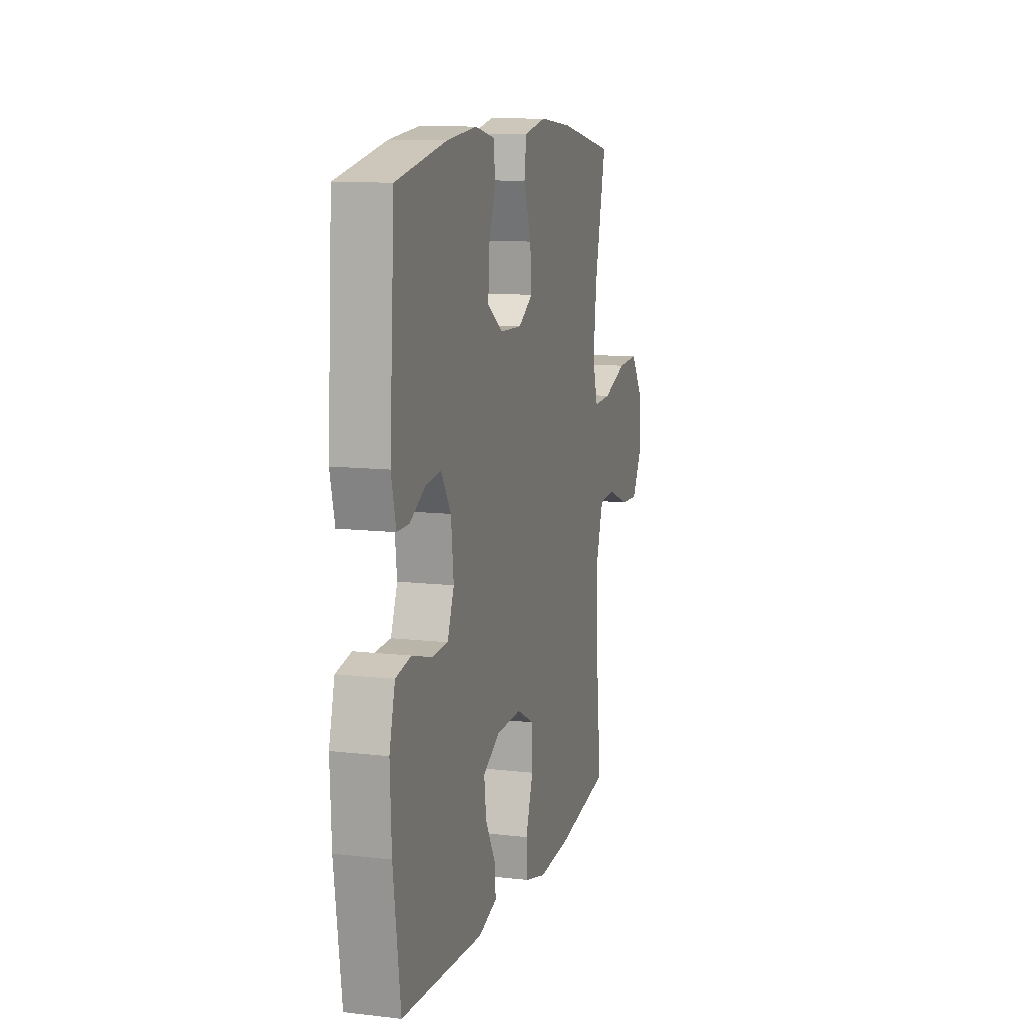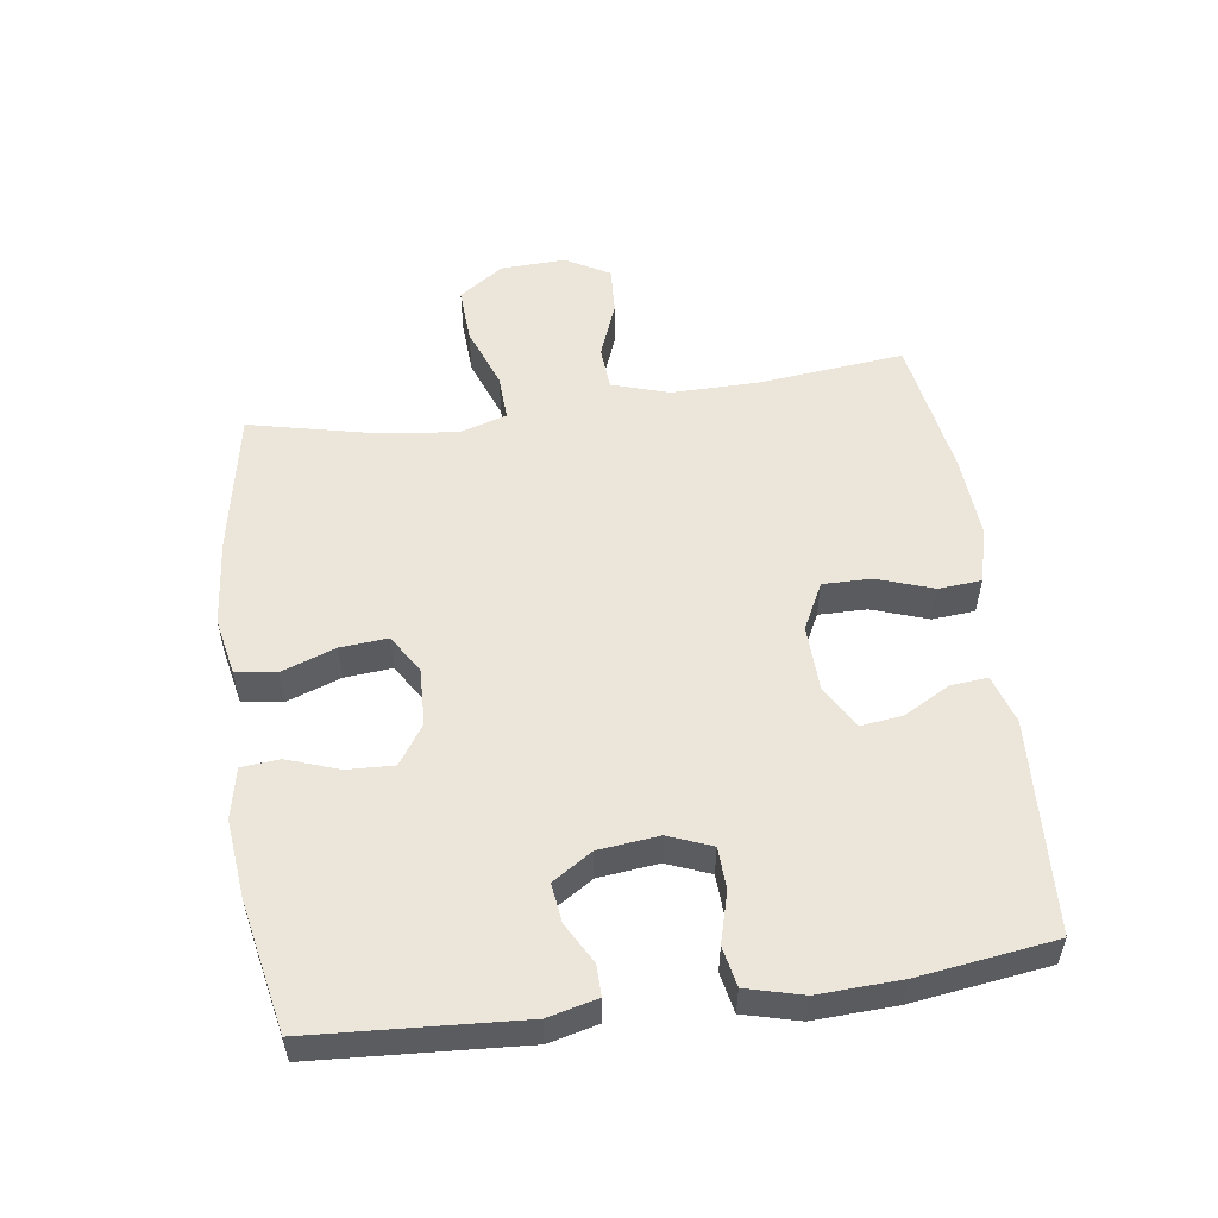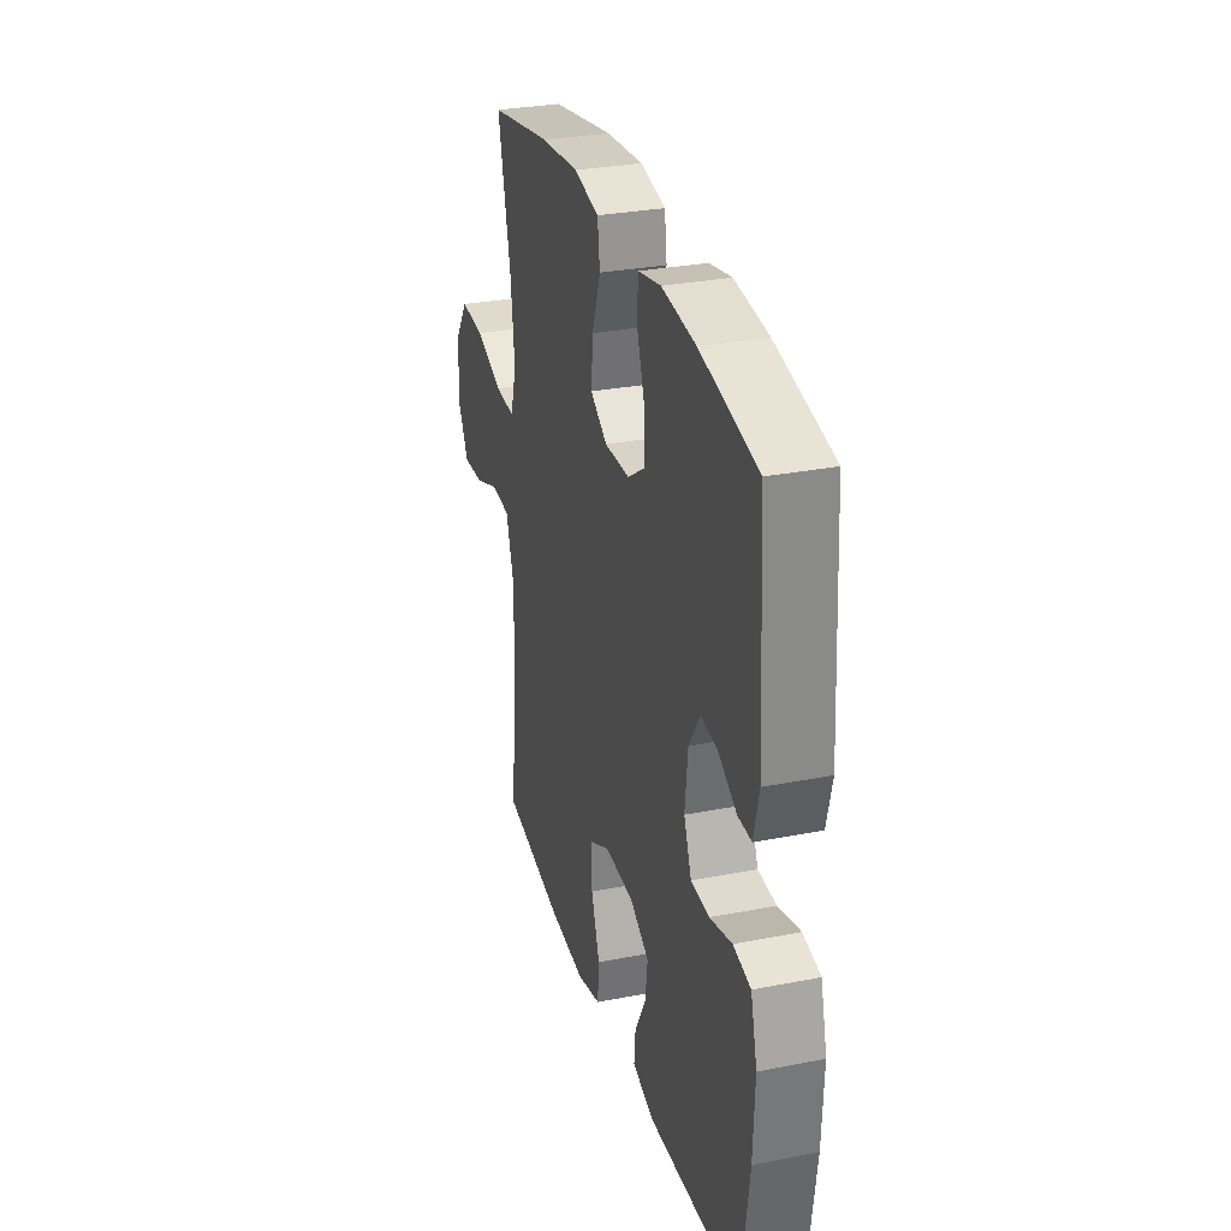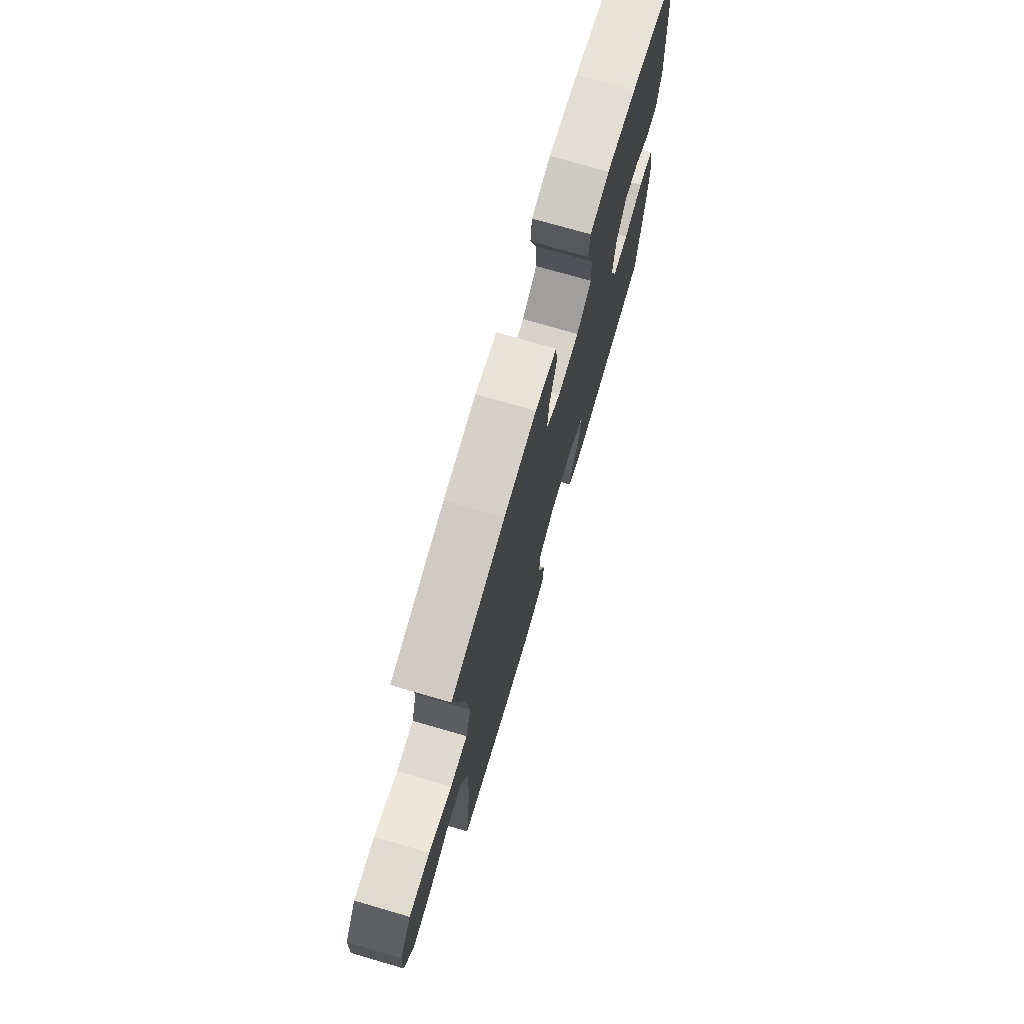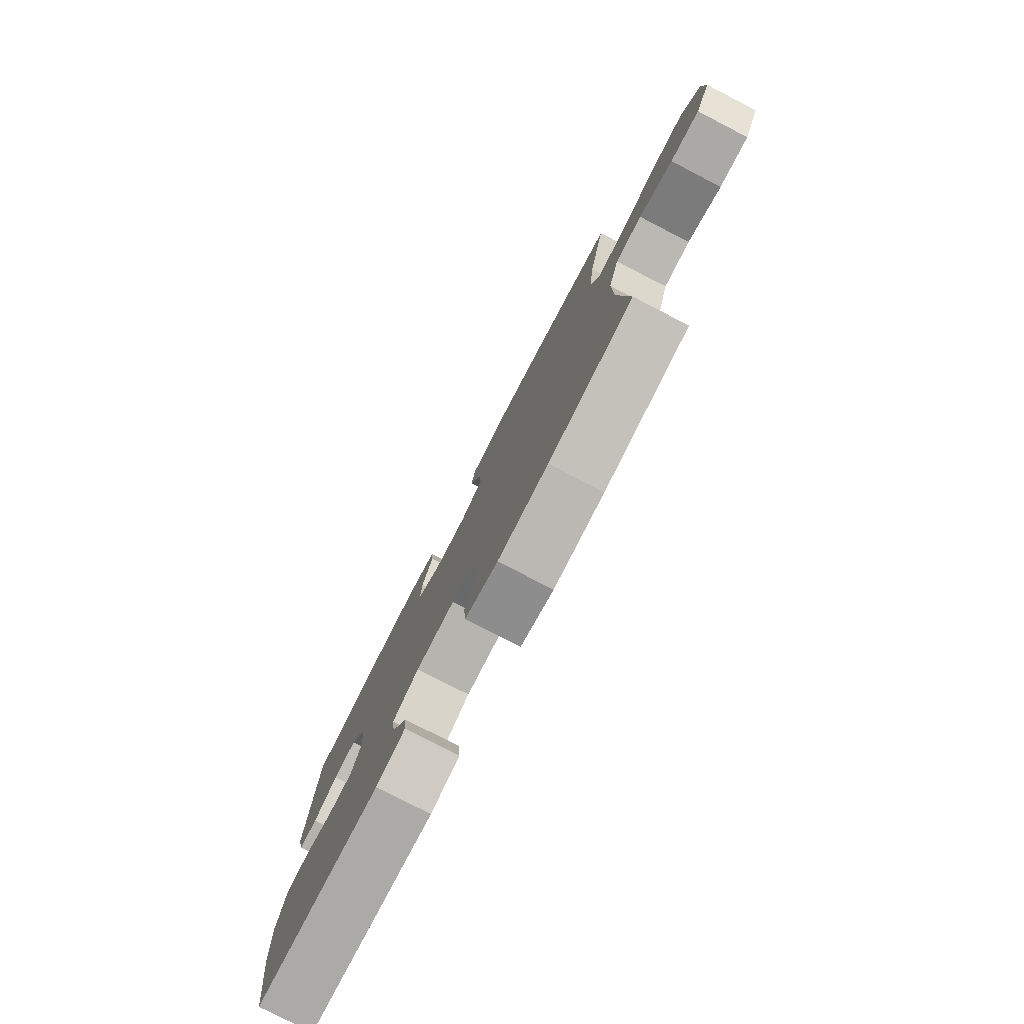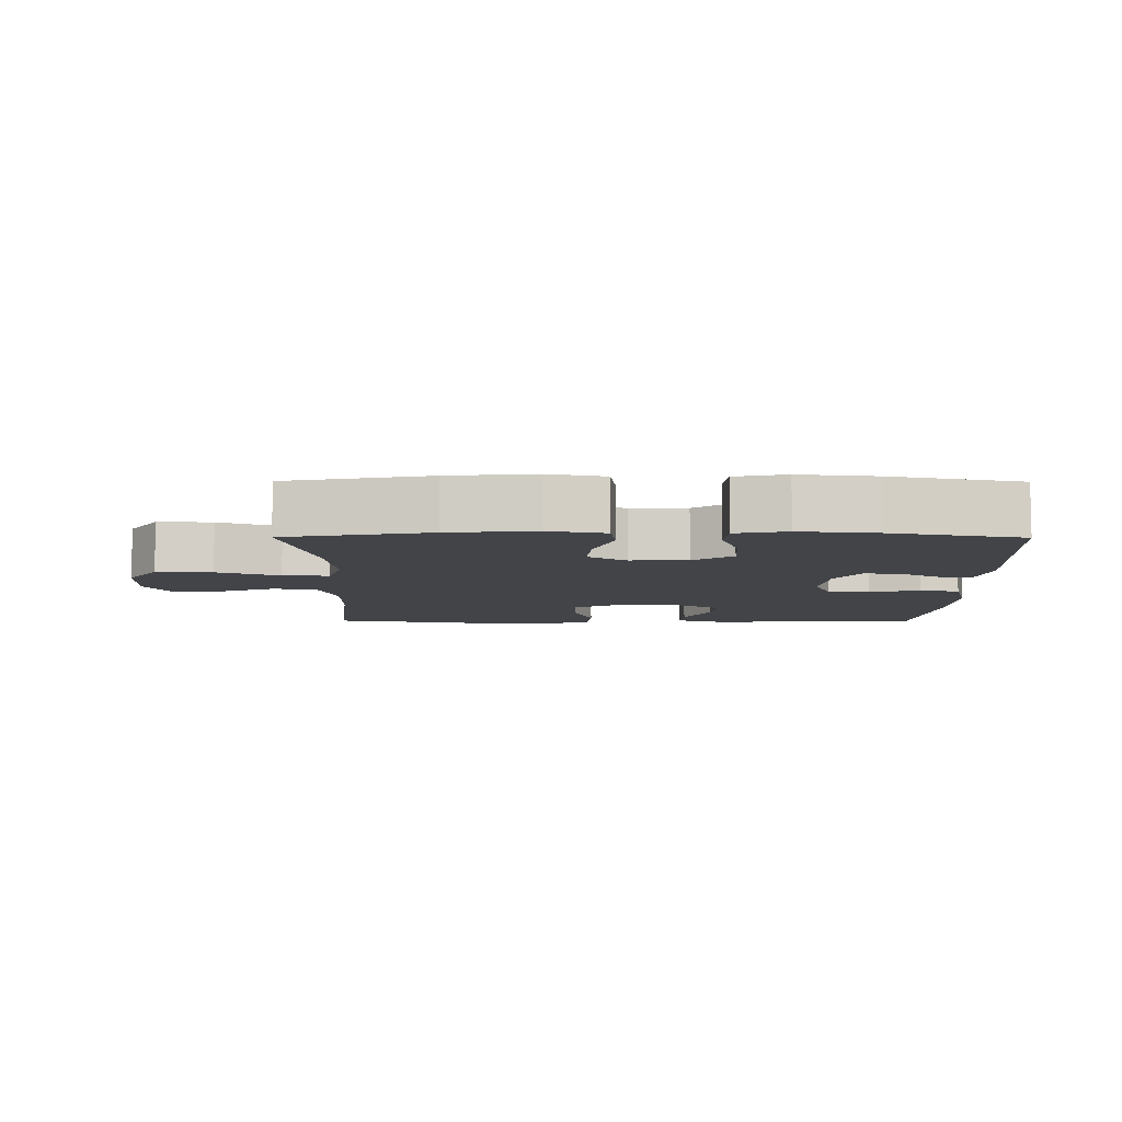
<metadata>
{"format":"obj","ext":"obj","renderer":"f3d","projection":"perspective","resolution":1024,"background":"white","views":[{"elev":11.1,"azim":105.9,"up":"+Z"},{"elev":54.5,"azim":82.1,"up":"+Y"},{"elev":30.1,"azim":74.1,"up":"+Z"},{"elev":73.6,"azim":-73.8,"up":"+Z"},{"elev":-78.9,"azim":-117.3,"up":"+Z"},{"elev":-7.9,"azim":-0.3,"up":"+Y"}]}
</metadata>
<code>
o path742
v -0.2459 0.0375 -0.5457
v -0.1155 0.0375 -0.5549
v -0.03007 0.0375 -0.5326
v -0.02469 0.0375 -0.466
v -0.05463 0.0375 -0.379
v -0.05524 0.0375 -0.3039
v 0.0167 0.0375 -0.2673
v 0.1187 0.0375 -0.2706
v 0.1866 0.0375 -0.3088
v 0.1784 0.0375 -0.3743
v 0.1384 0.0375 -0.4468
v 0.1331 0.0375 -0.5034
v 0.2087 0.0375 -0.5273
v 0.5382 0.0375 -0.5092
v 0.5673 0.0375 -0.297
v 0.573 0.0375 -0.1686
v 0.5502 0.0375 -0.08132
v 0.4884 0.0375 -0.06883
v 0.4099 0.0375 -0.09062
v 0.3452 0.0375 -0.08764
v 0.3186 0.0375 -0.02031
v 0.329 0.0375 0.07309
v 0.3688 0.0375 0.1348
v 0.4288 0.0375 0.1272
v 0.492 0.0375 0.09207
v 0.5397 0.0375 0.09145
v 0.5585 0.0375 0.1682
v 0.5382 0.0375 0.4925
v 0.3368 0.0375 0.5328
v 0.2161 0.0375 0.5458
v 0.1368 0.0375 0.5292
v 0.1314 0.0375 0.4704
v 0.1596 0.0375 0.3899
v 0.1628 0.0375 0.3169
v 0.1016 0.0375 0.2756
v 0.01307 0.0375 0.2725
v -0.04633 0.0375 0.3096
v -0.04 0.0375 0.3831
v -0.01012 0.0375 0.467
v -0.01854 0.0375 0.5294
v -0.1076 0.0375 0.5474
v -0.2414 0.0375 0.5343
v -0.4637 0.0375 0.4925
v -0.4187 0.0375 0.2937
v -0.4054 0.0375 0.1762
v -0.4271 0.0375 0.1028
v -0.4987 0.0375 0.1061
v -0.5951 0.0375 0.1418
v -0.6816 0.0375 0.1463
v -0.7294 0.0375 0.07714
v -0.7335 0.0375 -0.02345
v -0.6953 0.0375 -0.09221
v -0.6206 0.0375 -0.0875
v -0.5344 0.0375 -0.0542
v -0.4665 0.0375 -0.0588
v -0.4385 0.0375 -0.1472
v -0.4399 0.0375 -0.2827
v -0.4637 0.0375 -0.5092
v -0.2459 -0.0375 -0.5457
v -0.1155 -0.0375 -0.5549
v -0.03007 -0.0375 -0.5326
v -0.02469 -0.0375 -0.466
v -0.05463 -0.0375 -0.379
v -0.05524 -0.0375 -0.3039
v 0.0167 -0.0375 -0.2673
v 0.1187 -0.0375 -0.2706
v 0.1866 -0.0375 -0.3088
v 0.1784 -0.0375 -0.3743
v 0.1384 -0.0375 -0.4468
v 0.1331 -0.0375 -0.5034
v 0.2087 -0.0375 -0.5273
v 0.5382 -0.0375 -0.5092
v 0.5673 -0.0375 -0.297
v 0.573 -0.0375 -0.1686
v 0.5502 -0.0375 -0.08132
v 0.4884 -0.0375 -0.06883
v 0.4099 -0.0375 -0.09062
v 0.3452 -0.0375 -0.08764
v 0.3186 -0.0375 -0.02031
v 0.329 -0.0375 0.07309
v 0.3688 -0.0375 0.1348
v 0.4288 -0.0375 0.1272
v 0.492 -0.0375 0.09207
v 0.5397 -0.0375 0.09145
v 0.5585 -0.0375 0.1682
v 0.5382 -0.0375 0.4925
v 0.3368 -0.0375 0.5328
v 0.2161 -0.0375 0.5458
v 0.1368 -0.0375 0.5292
v 0.1314 -0.0375 0.4704
v 0.1596 -0.0375 0.3899
v 0.1628 -0.0375 0.3169
v 0.1016 -0.0375 0.2756
v 0.01307 -0.0375 0.2725
v -0.04633 -0.0375 0.3096
v -0.04 -0.0375 0.3831
v -0.01012 -0.0375 0.467
v -0.01854 -0.0375 0.5294
v -0.1076 -0.0375 0.5474
v -0.2414 -0.0375 0.5343
v -0.4637 -0.0375 0.4925
v -0.4187 -0.0375 0.2937
v -0.4054 -0.0375 0.1762
v -0.4271 -0.0375 0.1028
v -0.4987 -0.0375 0.1061
v -0.5951 -0.0375 0.1418
v -0.6816 -0.0375 0.1463
v -0.7294 -0.0375 0.07714
v -0.7335 -0.0375 -0.02345
v -0.6953 -0.0375 -0.09221
v -0.6206 -0.0375 -0.0875
v -0.5344 -0.0375 -0.0542
v -0.4665 -0.0375 -0.0588
v -0.4385 -0.0375 -0.1472
v -0.4399 -0.0375 -0.2827
v -0.4637 -0.0375 -0.5092
v -0.01854 0.0375 0.5294
v -0.01854 0.0375 0.5294
v -0.1076 0.0375 0.5474
v -0.2414 0.0375 0.5343
v 0.3368 0.0375 0.5328
v 0.2161 0.0375 0.5458
v 0.1368 0.0375 0.5292
v 0.1368 0.0375 0.5292
v -0.01012 0.0375 0.467
v 0.1314 0.0375 0.4704
v 0.5382 0.0375 0.4925
v 0.5382 0.0375 0.4925
v -0.4637 0.0375 0.4925
v -0.4637 0.0375 0.4925
v 0.1596 0.0375 0.3899
v -0.04 0.0375 0.3831
v -0.4187 0.0375 0.2937
v 0.1628 0.0375 0.3169
v -0.04633 0.0375 0.3096
v -0.04633 0.0375 0.3096
v 0.1016 0.0375 0.2756
v 0.01307 0.0375 0.2725
v -0.4054 0.0375 0.1762
v 0.5585 0.0375 0.1682
v -0.4271 0.0375 0.1028
v -0.4271 0.0375 0.1028
v 0.5397 0.0375 0.09145
v 0.5397 0.0375 0.09145
v 0.3688 0.0375 0.1348
v 0.3688 0.0375 0.1348
v 0.4288 0.0375 0.1272
v -0.5951 0.0375 0.1418
v -0.6816 0.0375 0.1463
v -0.7294 0.0375 0.07714
v -0.4987 0.0375 0.1061
v 0.329 0.0375 0.07309
v 0.492 0.0375 0.09207
v -0.7335 0.0375 -0.02345
v 0.3186 0.0375 -0.02031
v 0.3452 0.0375 -0.08764
v 0.3452 0.0375 -0.08764
v -0.6953 0.0375 -0.09221
v -0.6953 0.0375 -0.09221
v -0.5344 0.0375 -0.0542
v -0.4665 0.0375 -0.0588
v -0.4665 0.0375 -0.0588
v -0.6206 0.0375 -0.0875
v -0.4385 0.0375 -0.1472
v 0.5502 0.0375 -0.08132
v 0.5502 0.0375 -0.08132
v 0.4884 0.0375 -0.06883
v 0.4099 0.0375 -0.09062
v 0.573 0.0375 -0.1686
v -0.4399 0.0375 -0.2827
v 0.5673 0.0375 -0.297
v 0.0167 0.0375 -0.2673
v 0.1187 0.0375 -0.2706
v -0.05524 0.0375 -0.3039
v -0.05524 0.0375 -0.3039
v 0.1866 0.0375 -0.3088
v 0.1866 0.0375 -0.3088
v -0.05463 0.0375 -0.379
v 0.1784 0.0375 -0.3743
v 0.1384 0.0375 -0.4468
v -0.02469 0.0375 -0.466
v 0.5382 0.0375 -0.5092
v 0.5382 0.0375 -0.5092
v 0.1331 0.0375 -0.5034
v 0.1331 0.0375 -0.5034
v -0.03007 0.0375 -0.5326
v -0.03007 0.0375 -0.5326
v -0.4637 0.0375 -0.5092
v -0.4637 0.0375 -0.5092
v 0.2087 0.0375 -0.5273
v -0.2459 0.0375 -0.5457
v -0.1155 0.0375 -0.5549
v -0.01854 -0.0375 0.5294
v -0.01854 -0.0375 0.5294
v -0.1076 -0.0375 0.5474
v -0.2414 -0.0375 0.5343
v 0.3368 -0.0375 0.5328
v 0.2161 -0.0375 0.5458
v 0.1368 -0.0375 0.5292
v 0.1368 -0.0375 0.5292
v -0.01012 -0.0375 0.467
v 0.1314 -0.0375 0.4704
v 0.5382 -0.0375 0.4925
v 0.5382 -0.0375 0.4925
v -0.4637 -0.0375 0.4925
v -0.4637 -0.0375 0.4925
v 0.1596 -0.0375 0.3899
v -0.04 -0.0375 0.3831
v -0.4187 -0.0375 0.2937
v 0.1628 -0.0375 0.3169
v -0.04633 -0.0375 0.3096
v -0.04633 -0.0375 0.3096
v 0.1016 -0.0375 0.2756
v 0.01307 -0.0375 0.2725
v -0.4054 -0.0375 0.1762
v 0.5585 -0.0375 0.1682
v -0.4271 -0.0375 0.1028
v -0.4271 -0.0375 0.1028
v 0.5397 -0.0375 0.09145
v 0.5397 -0.0375 0.09145
v 0.3688 -0.0375 0.1348
v 0.3688 -0.0375 0.1348
v 0.4288 -0.0375 0.1272
v -0.5951 -0.0375 0.1418
v -0.6816 -0.0375 0.1463
v -0.7294 -0.0375 0.07714
v -0.4987 -0.0375 0.1061
v 0.329 -0.0375 0.07309
v 0.492 -0.0375 0.09207
v -0.7335 -0.0375 -0.02345
v 0.3186 -0.0375 -0.02031
v 0.3452 -0.0375 -0.08764
v 0.3452 -0.0375 -0.08764
v -0.6953 -0.0375 -0.09221
v -0.6953 -0.0375 -0.09221
v -0.5344 -0.0375 -0.0542
v -0.4665 -0.0375 -0.0588
v -0.4665 -0.0375 -0.0588
v -0.6206 -0.0375 -0.0875
v -0.4385 -0.0375 -0.1472
v 0.5502 -0.0375 -0.08132
v 0.5502 -0.0375 -0.08132
v 0.4884 -0.0375 -0.06883
v 0.4099 -0.0375 -0.09062
v 0.573 -0.0375 -0.1686
v -0.4399 -0.0375 -0.2827
v 0.5673 -0.0375 -0.297
v 0.0167 -0.0375 -0.2673
v 0.1187 -0.0375 -0.2706
v -0.05524 -0.0375 -0.3039
v -0.05524 -0.0375 -0.3039
v 0.1866 -0.0375 -0.3088
v 0.1866 -0.0375 -0.3088
v -0.05463 -0.0375 -0.379
v 0.1784 -0.0375 -0.3743
v 0.1384 -0.0375 -0.4468
v -0.02469 -0.0375 -0.466
v 0.5382 -0.0375 -0.5092
v 0.5382 -0.0375 -0.5092
v 0.1331 -0.0375 -0.5034
v 0.1331 -0.0375 -0.5034
v -0.03007 -0.0375 -0.5326
v -0.03007 -0.0375 -0.5326
v -0.4637 -0.0375 -0.5092
v -0.4637 -0.0375 -0.5092
v 0.2087 -0.0375 -0.5273
v -0.2459 -0.0375 -0.5457
v -0.1155 -0.0375 -0.5549
f 254 268 257
f 258 255 266
f 215 217 211
f 224 236 227
f 247 255 258
f 232 252 244
f 257 268 262
f 236 224 239
f 267 246 264
f 231 249 232
f 203 223 216
f 203 221 223
f 213 228 210
f 210 221 197
f 232 249 252
f 248 249 231
f 197 221 203
f 223 229 216
f 227 237 217
f 266 256 260
f 215 211 209
f 216 229 219
f 237 227 236
f 250 246 254
f 193 195 201
f 205 209 196
f 214 231 213
f 196 208 195
f 213 231 228
f 217 250 248
f 252 255 247
f 267 254 246
f 198 207 197
f 240 246 250
f 207 210 197
f 217 248 214
f 244 245 243
f 202 207 198
f 221 210 228
f 225 226 224
f 255 256 266
f 226 239 224
f 217 240 250
f 243 245 241
f 214 248 231
f 244 252 247
f 209 211 196
f 244 247 245
f 234 239 230
f 237 240 217
f 211 208 196
f 211 217 214
f 230 239 226
f 201 195 208
f 268 254 267
f 202 198 199
f 118 41 99 194
f 41 42 100 99
f 29 30 88 87
f 30 124 200 88
f 39 40 98 97
f 31 32 90 89
f 128 29 87 204
f 42 130 206 100
f 32 33 91 90
f 38 39 97 96
f 43 44 102 101
f 33 34 92 91
f 136 38 96 212
f 34 35 93 92
f 36 37 95 94
f 44 45 103 102
f 27 28 86 85
f 35 36 94 93
f 45 142 218 103
f 144 27 85 220
f 146 24 82 222
f 48 49 107 106
f 49 50 108 107
f 47 48 106 105
f 22 23 81 80
f 25 26 84 83
f 24 25 83 82
f 46 47 105 104
f 50 51 109 108
f 21 22 80 79
f 157 21 79 233
f 51 159 235 109
f 54 162 238 112
f 53 54 112 111
f 52 53 111 110
f 55 56 114 113
f 166 18 76 242
f 18 19 77 76
f 16 17 75 74
f 19 20 78 77
f 56 57 115 114
f 15 16 74 73
f 7 8 66 65
f 175 7 65 251
f 8 177 253 66
f 5 6 64 63
f 9 10 68 67
f 10 11 69 68
f 4 5 63 62
f 183 15 73 259
f 11 185 261 69
f 187 4 62 263
f 57 189 265 115
f 12 13 71 70
f 13 14 72 71
f 58 1 59 116
f 2 3 61 60
f 1 2 60 59
f 178 181 192
f 182 190 179
f 139 135 141
f 148 151 160
f 171 182 179
f 156 168 176
f 181 186 192
f 160 163 148
f 191 188 170
f 155 156 173
f 127 140 147
f 127 147 145
f 137 134 152
f 134 121 145
f 156 176 173
f 172 155 173
f 121 127 145
f 147 140 153
f 151 141 161
f 190 184 180
f 139 133 135
f 140 143 153
f 161 160 151
f 174 178 170
f 117 125 119
f 129 120 133
f 138 137 155
f 120 119 132
f 137 152 155
f 141 172 174
f 176 171 179
f 191 170 178
f 122 121 131
f 164 174 170
f 131 121 134
f 141 138 172
f 168 167 169
f 126 122 131
f 145 152 134
f 149 148 150
f 179 190 180
f 150 148 163
f 141 174 164
f 167 165 169
f 138 155 172
f 168 171 176
f 133 120 135
f 168 169 171
f 158 154 163
f 161 141 164
f 135 120 132
f 135 138 141
f 154 150 163
f 125 132 119
f 192 191 178
f 126 123 122

</code>
